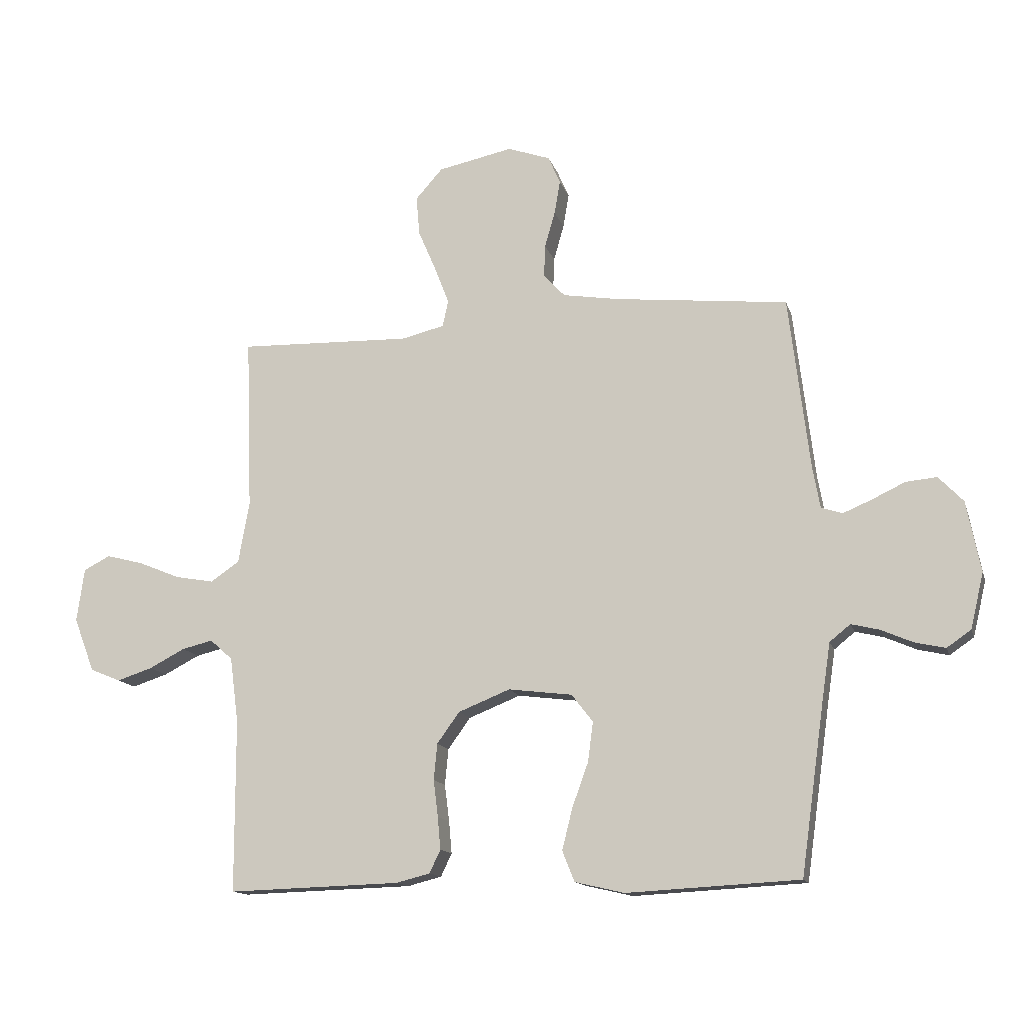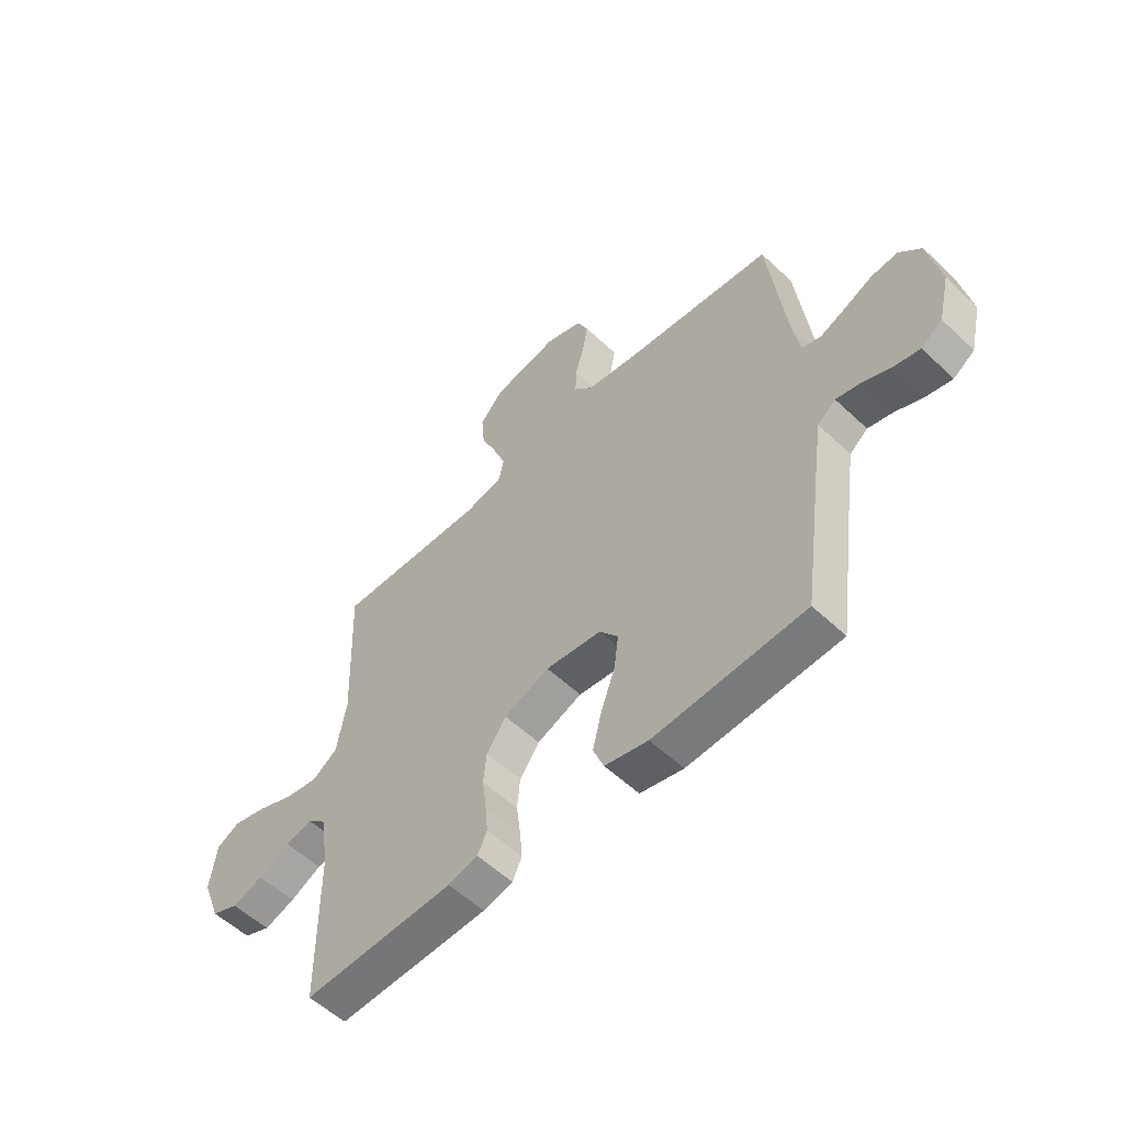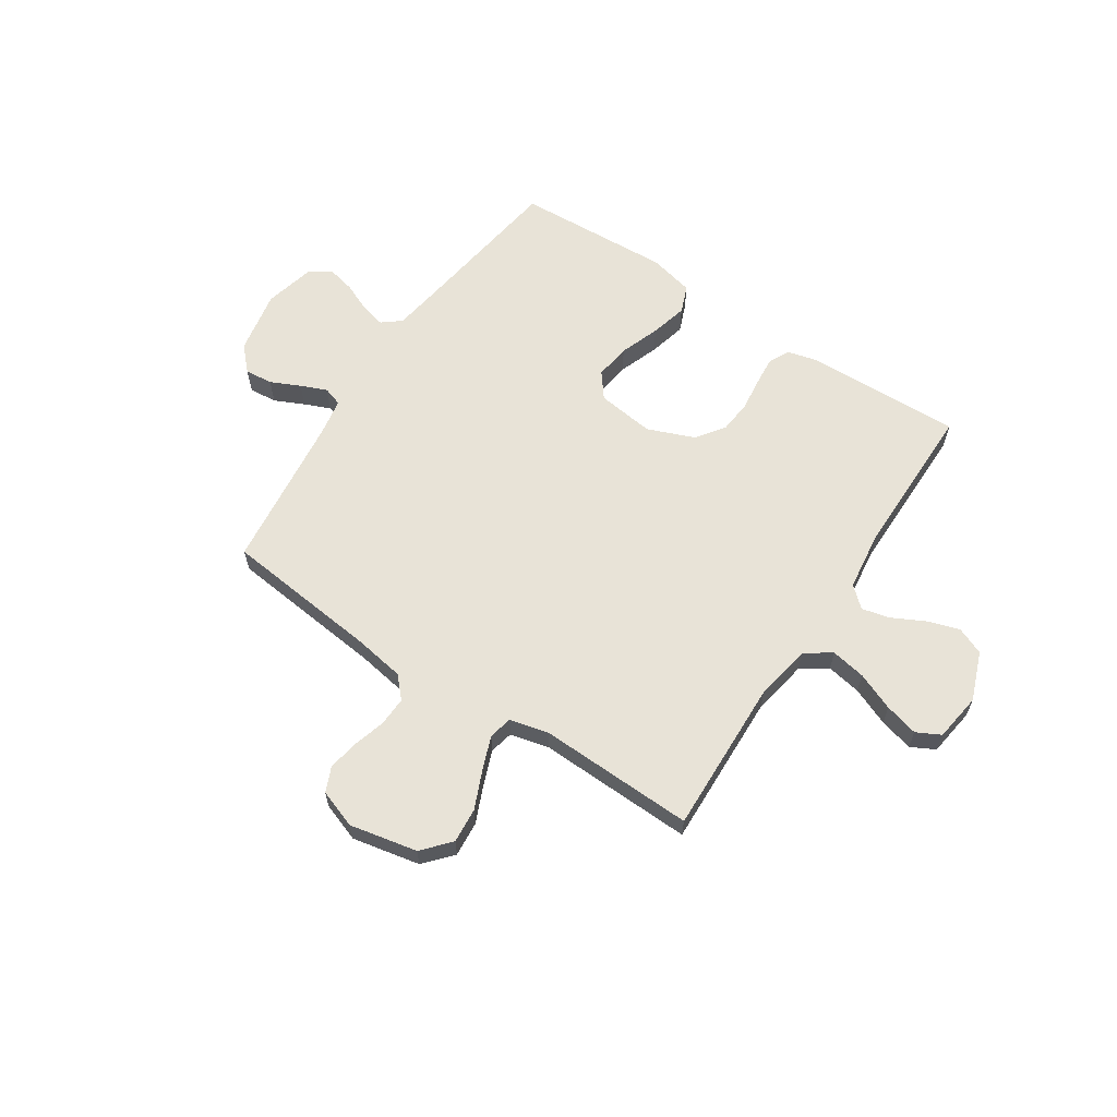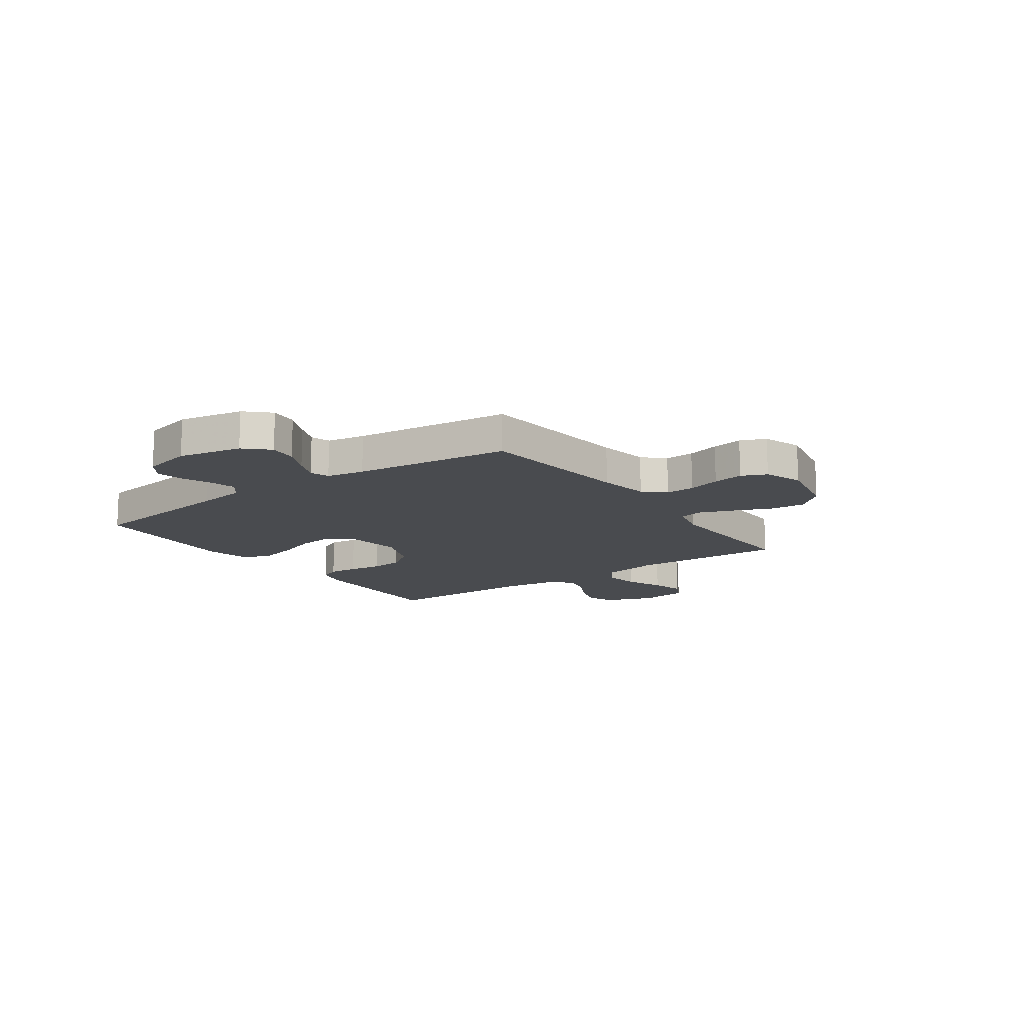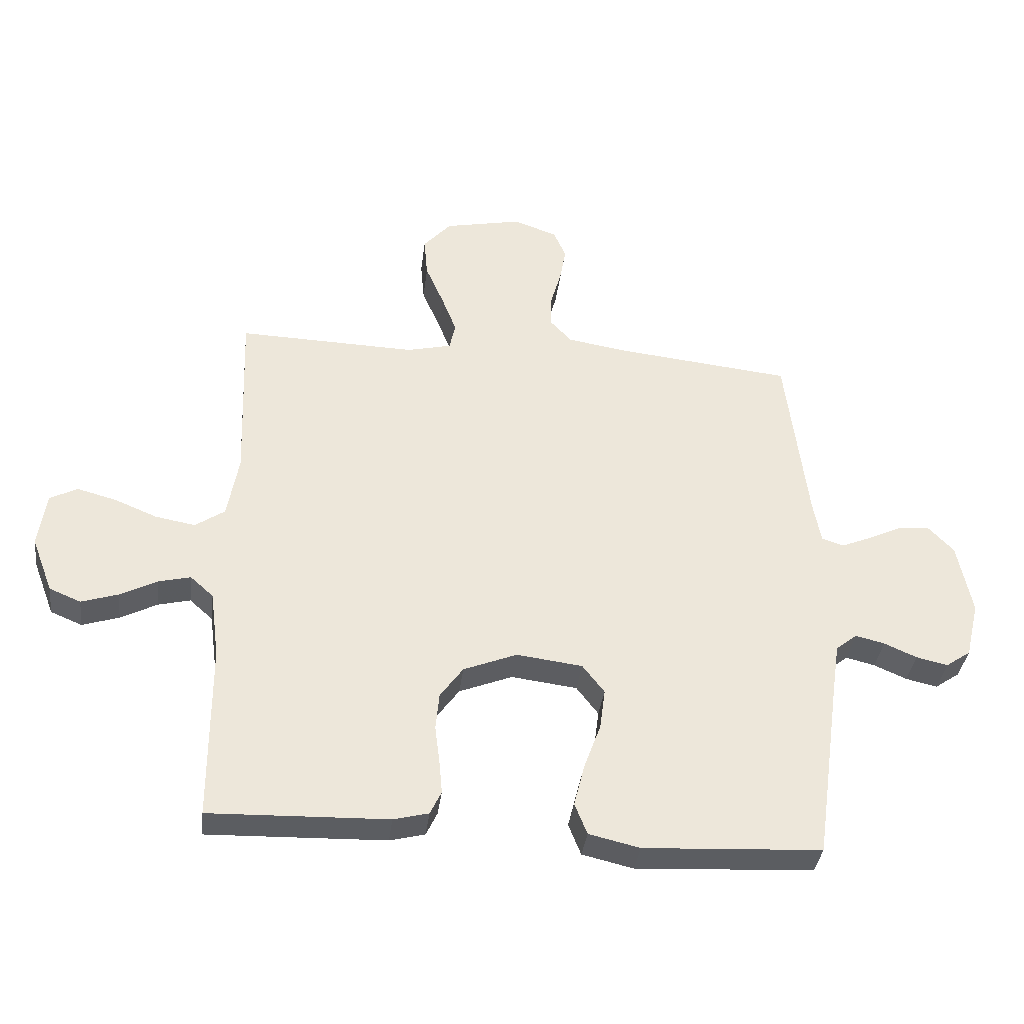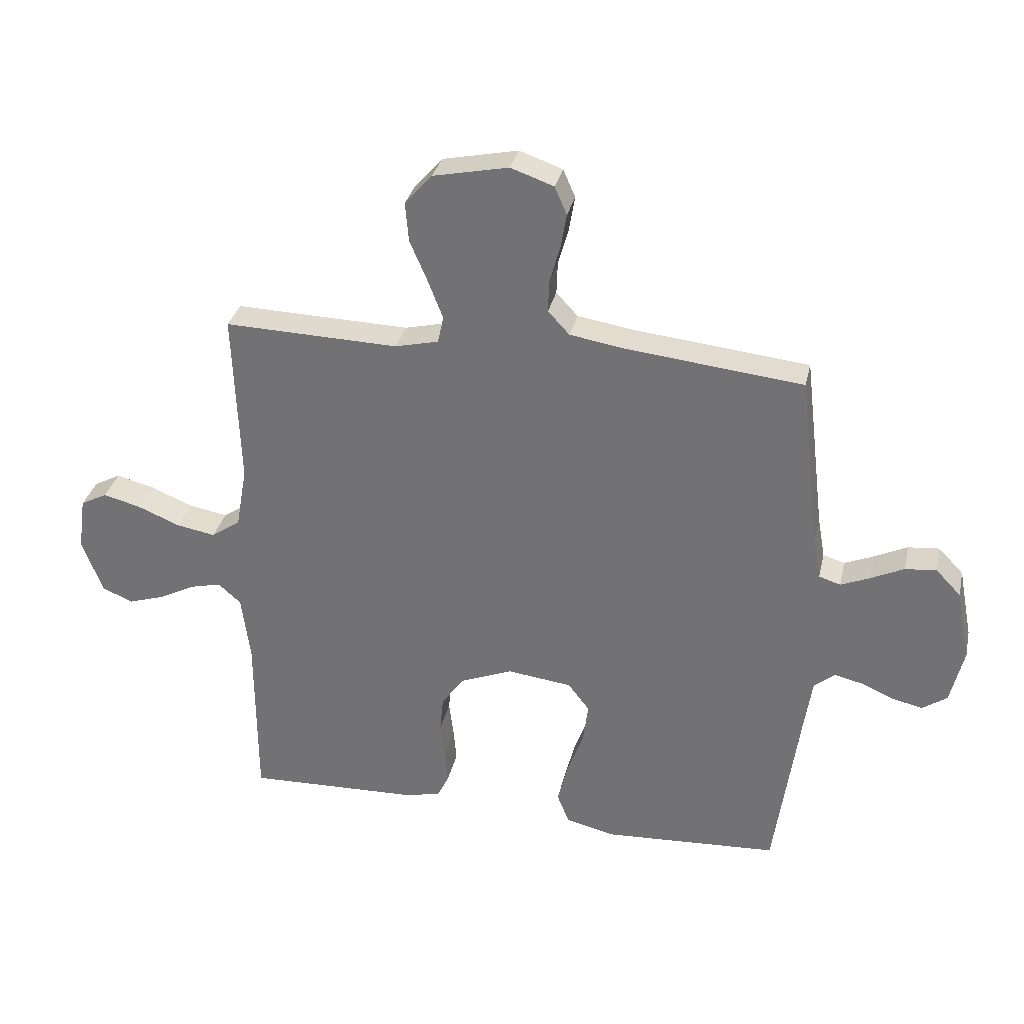
<metadata>
{"format":"obj","ext":"obj","renderer":"f3d","projection":"perspective","resolution":1024,"background":"white","views":[{"elev":-13.8,"azim":-165.4,"up":"+Z"},{"elev":-55.6,"azim":-134.7,"up":"+Z"},{"elev":62.2,"azim":33.5,"up":"+Y"},{"elev":-13.8,"azim":-54.5,"up":"+Y"},{"elev":-36.6,"azim":173.0,"up":"+Z"},{"elev":32.2,"azim":-167.5,"up":"+Z"}]}
</metadata>
<code>
v -0.5 0.07 0.5
v -0.2 0.07 0.532
v -0.102 0.07 0.548
v -0.065 0.07 0.588
v -0.067 0.07 0.644
v -0.085 0.07 0.707
v -0.095 0.07 0.766
v -0.074 0.07 0.814
v 0 0.07 0.84
v 0.13 0.07 0.813
v 0.177 0.07 0.76
v 0.171 0.07 0.692
v 0.14 0.07 0.62
v 0.115 0.07 0.555
v 0.125 0.07 0.509
v 0.2 0.07 0.491
v 0.5 0.07 0.5
v 0.489 0.07 0.2
v 0.508 0.07 0.092
v 0.558 0.07 0.058
v 0.625 0.07 0.07
v 0.698 0.07 0.1
v 0.763 0.07 0.117
v 0.809 0.07 0.093
v 0.822 0.07 0
v 0.786 0.07 -0.094
v 0.733 0.07 -0.116
v 0.671 0.07 -0.096
v 0.609 0.07 -0.064
v 0.555 0.07 -0.051
v 0.516 0.07 -0.086
v 0.501 0.07 -0.2
v 0.5 0.07 -0.5
v 0.2 0.07 -0.491
v 0.141 0.07 -0.476
v 0.122 0.07 -0.436
v 0.127 0.07 -0.38
v 0.135 0.07 -0.316
v 0.129 0.07 -0.253
v 0.09 0.07 -0.199
v 0 0.07 -0.163
v -0.111 0.07 -0.177
v -0.148 0.07 -0.225
v -0.139 0.07 -0.294
v -0.111 0.07 -0.371
v -0.093 0.07 -0.443
v -0.114 0.07 -0.496
v -0.2 0.07 -0.516
v -0.5 0.07 -0.5
v -0.542 0.07 -0.2
v -0.556 0.07 -0.106
v -0.592 0.07 -0.077
v -0.641 0.07 -0.089
v -0.696 0.07 -0.113
v -0.749 0.07 -0.125
v -0.791 0.07 -0.096
v -0.814 0.07 0
v -0.79 0.07 0.123
v -0.747 0.07 0.168
v -0.693 0.07 0.163
v -0.636 0.07 0.136
v -0.586 0.07 0.115
v -0.549 0.07 0.127
v -0.536 0.07 0.2
v -0.5 0 0.5
v -0.2 0 0.532
v -0.102 0 0.548
v -0.065 0 0.588
v -0.067 0 0.644
v -0.085 0 0.707
v -0.095 0 0.766
v -0.074 0 0.814
v 0 0 0.84
v 0.13 0 0.813
v 0.177 0 0.76
v 0.171 0 0.692
v 0.14 0 0.62
v 0.115 0 0.555
v 0.125 0 0.509
v 0.2 0 0.491
v 0.5 0 0.5
v 0.489 0 0.2
v 0.508 0 0.092
v 0.558 0 0.058
v 0.625 0 0.07
v 0.698 0 0.1
v 0.763 0 0.117
v 0.809 0 0.093
v 0.822 0 0
v 0.786 0 -0.094
v 0.733 0 -0.116
v 0.671 0 -0.096
v 0.609 0 -0.064
v 0.555 0 -0.051
v 0.516 0 -0.086
v 0.501 0 -0.2
v 0.5 0 -0.5
v 0.2 0 -0.491
v 0.141 0 -0.476
v 0.122 0 -0.436
v 0.127 0 -0.38
v 0.135 0 -0.316
v 0.129 0 -0.253
v 0.09 0 -0.199
v 0 0 -0.163
v -0.111 0 -0.177
v -0.148 0 -0.225
v -0.139 0 -0.294
v -0.111 0 -0.371
v -0.093 0 -0.443
v -0.114 0 -0.496
v -0.2 0 -0.516
v -0.5 0 -0.5
v -0.542 0 -0.2
v -0.556 0 -0.106
v -0.592 0 -0.077
v -0.641 0 -0.089
v -0.696 0 -0.113
v -0.749 0 -0.125
v -0.791 0 -0.096
v -0.814 0 0
v -0.79 0 0.123
v -0.747 0 0.168
v -0.693 0 0.163
v -0.636 0 0.136
v -0.586 0 0.115
v -0.549 0 0.127
v -0.536 0 0.2
f 59 60 61
f 58 59 61
f 57 58 61
f 56 57 61
f 55 56 61
f 54 55 61
f 53 54 61
f 52 53 61 62
f 51 52 62 63
f 48 49 50
f 47 48 50
f 46 47 50
f 45 46 50
f 44 45 50
f 51 63 64
f 50 51 64
f 44 50 64
f 43 44 64
f 36 37 38
f 35 36 38
f 34 35 38
f 33 34 38
f 32 33 38
f 31 32 38 39
f 30 31 39 40
f 27 28 29
f 26 27 29
f 25 26 29
f 24 25 29
f 23 24 29
f 22 23 29
f 21 22 29
f 20 21 29 30
f 30 40 41
f 20 30 41
f 19 20 41
f 16 17 18
f 19 41 42
f 18 19 42
f 16 18 42
f 15 16 42
f 11 12 13
f 10 11 13
f 9 10 13
f 8 9 13
f 7 8 13
f 6 7 13
f 5 6 13
f 4 5 13 14
f 64 1 2
f 43 64 2
f 42 43 2
f 15 42 2
f 14 15 2
f 14 2 3
f 3 4 14
f 125 124 123
f 125 123 122
f 125 122 121
f 125 121 120
f 125 120 119
f 125 119 118
f 125 118 117
f 126 125 117 116
f 127 126 116 115
f 114 113 112
f 114 112 111
f 114 111 110
f 114 110 109
f 114 109 108
f 128 127 115
f 128 115 114
f 128 114 108
f 128 108 107
f 102 101 100
f 102 100 99
f 102 99 98
f 102 98 97
f 102 97 96
f 103 102 96 95
f 104 103 95 94
f 93 92 91
f 93 91 90
f 93 90 89
f 93 89 88
f 93 88 87
f 93 87 86
f 93 86 85
f 94 93 85 84
f 105 104 94
f 105 94 84
f 105 84 83
f 82 81 80
f 106 105 83
f 106 83 82
f 106 82 80
f 106 80 79
f 77 76 75
f 77 75 74
f 77 74 73
f 77 73 72
f 77 72 71
f 77 71 70
f 77 70 69
f 78 77 69 68
f 66 65 128
f 66 128 107
f 66 107 106
f 66 106 79
f 66 79 78
f 67 66 78
f 78 68 67
f 1 65 66 2
f 2 66 67 3
f 3 67 68 4
f 4 68 69 5
f 5 69 70 6
f 6 70 71 7
f 7 71 72 8
f 8 72 73 9
f 9 73 74 10
f 10 74 75 11
f 11 75 76 12
f 12 76 77 13
f 13 77 78 14
f 14 78 79 15
f 15 79 80 16
f 16 80 81 17
f 17 81 82 18
f 18 82 83 19
f 19 83 84 20
f 20 84 85 21
f 21 85 86 22
f 22 86 87 23
f 23 87 88 24
f 24 88 89 25
f 25 89 90 26
f 26 90 91 27
f 27 91 92 28
f 28 92 93 29
f 29 93 94 30
f 30 94 95 31
f 31 95 96 32
f 32 96 97 33
f 33 97 98 34
f 34 98 99 35
f 35 99 100 36
f 36 100 101 37
f 37 101 102 38
f 38 102 103 39
f 39 103 104 40
f 40 104 105 41
f 41 105 106 42
f 42 106 107 43
f 43 107 108 44
f 44 108 109 45
f 45 109 110 46
f 46 110 111 47
f 47 111 112 48
f 48 112 113 49
f 49 113 114 50
f 50 114 115 51
f 51 115 116 52
f 52 116 117 53
f 53 117 118 54
f 54 118 119 55
f 55 119 120 56
f 56 120 121 57
f 57 121 122 58
f 58 122 123 59
f 59 123 124 60
f 60 124 125 61
f 61 125 126 62
f 62 126 127 63
f 63 127 128 64
f 64 128 65 1

</code>
